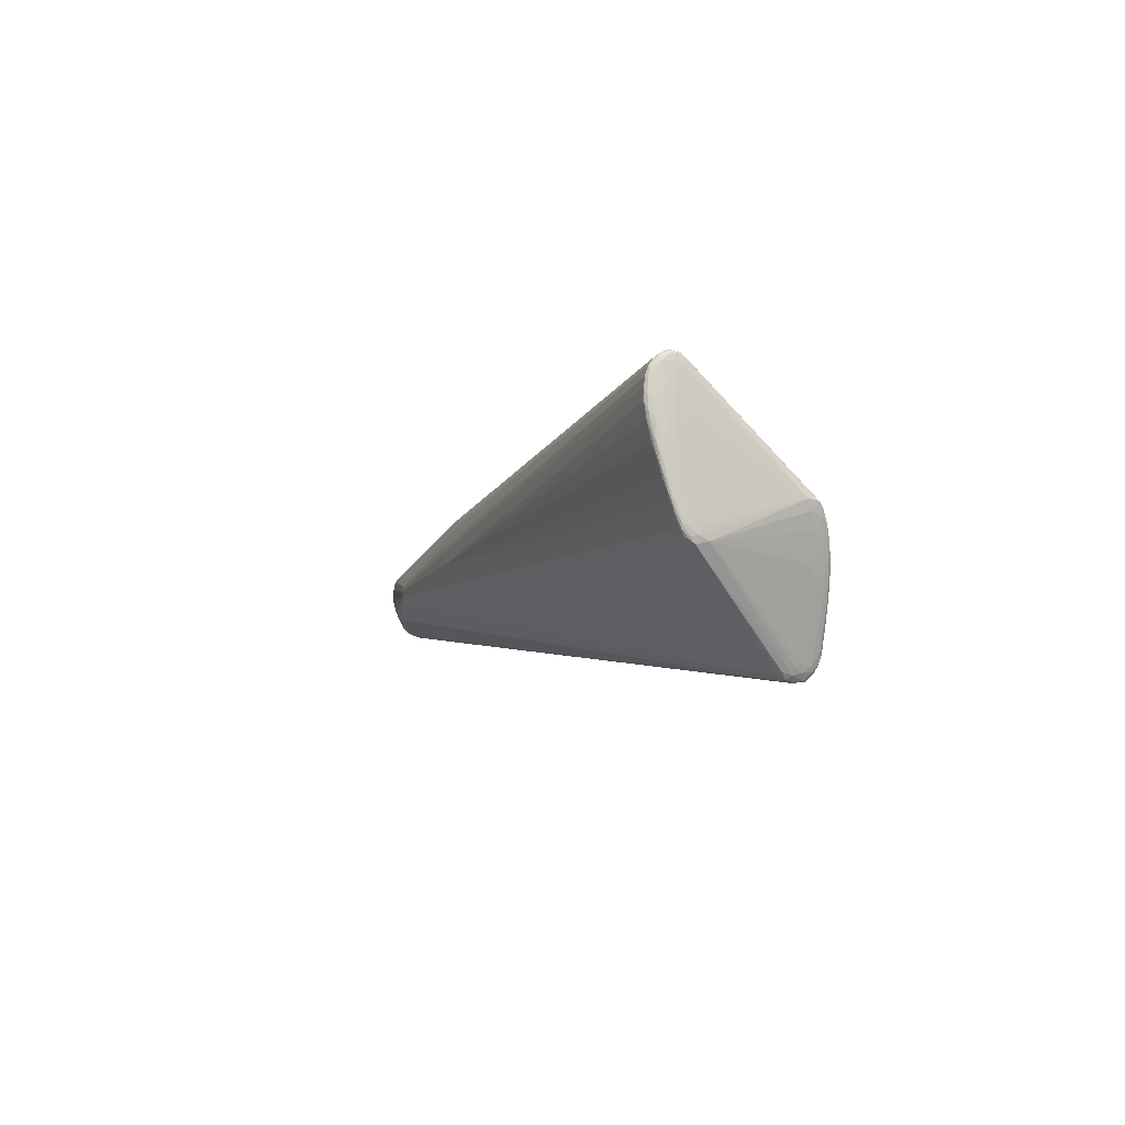
<metadata>
{"format":"obj","ext":"obj","renderer":"f3d","projection":"perspective","resolution":1024,"background":"white","views":[{"elev":-4.6,"azim":-108.2,"up":"+Z"}]}
</metadata>
<code>
v 0.2874 -0.07707 -0.04708
v 0.2863 0.06715 -0.0681
v 0.2042 -0.1292 0.003946
v 0.4723 0.02242 -0.0249
v 0.4577 -0.01142 0.04401
v 0.4622 -0.02683 0.01375
v 0.4702 0.00296 -0.03296
v 0.1472 0.1299 -0.03314
v -0.4662 -0.08463 -0.1178
v -0.5075 -0.07221 -0.01139
v -0.5166 0.08242 0.07832
v 0.2889 -0.09338 -0.03961
v 0.2866 0.08534 -0.06457
v 0.3017 0.09437 -0.05308
v 0.2963 0.102 -0.01918
v 0.2992 0.1004 -0.03828
v 0.226 0.1112 -0.05109
v 0.2385 0.1206 -0.02408
v 0.1966 0.1259 -0.008667
v 0.2382 0.1192 -0.01034
v 0.2344 0.1182 -0.03929
v 0.2403 -0.1177 -0.02699
v 0.2391 -0.1238 0.004113
v 0.2334 -0.1199 0.01686
v 0.2764 -0.112 -0.01065
v 0.2419 -0.1227 -0.01243
v 0.203 -0.1295 -0.01222
v 0.4609 0.02061 0.03648
v 0.4686 0.02083 0.02581
v 0.4764 0.01432 0.01398
v 0.4594 0.03128 -0.02755
v 0.4518 -0.0225 0.03961
v 0.4799 0.004457 0.00122
v 0.4677 -0.02538 -0.002675
v 0.464 -0.02528 -0.01847
v 0.4511 -0.02299 -0.03381
v 0.441 -0.006633 -0.04519
v 0.4772 -0.00635 -0.01793
v 0.4629 -0.01033 -0.03528
v 0.4515 -0.002417 -0.04391
v 0.4636 0.0179 -0.03557
v 0.4547 0.02217 -0.03827
v -0.02004 0.1245 -0.00274
v -0.01089 0.1126 0.04225
v -0.009216 0.1234 0.01598
v 0.124 0.1325 -0.02039
v -0.02806 -0.1101 0.1042
v -0.03033 -0.1024 0.1142
v -0.03509 -0.08515 0.1263
v 0.1392 -0.136 -0.0004316
v 0.1445 -0.1352 -0.01222
v 0.1259 -0.1361 -0.008846
v -0.4622 -0.0857 -0.1193
v -0.4683 -0.08804 -0.09975
v -0.4742 -0.08761 -0.0826
v -0.4565 -0.06441 -0.1338
v -0.4578 -0.07652 -0.1323
v -0.5011 -0.07919 -0.01436
v -0.5101 -0.07019 0.008575
v -0.4882 -0.08498 -0.04665
v -0.4932 -0.08189 -0.04677
v -0.5174 0.06034 -0.01102
v -0.5115 0.08985 0.09034
v -0.5118 0.08367 0.05786
v -0.5167 0.07713 0.03813
v -0.5097 0.08193 0.1285
v -0.5105 0.08898 0.1134
v -0.5144 0.08171 0.1131
v -0.5092 0.05839 0.1347
v -0.5092 0.07067 0.136
v -0.513 0.0685 0.1329
v -0.5134 0.05323 0.1279
v -0.4736 -0.07112 -0.1101
v -0.4707 -0.06129 -0.1218
v -0.4965 -0.06945 -0.04722
v -0.5154 0.06402 0.119
v -0.519 0.06633 0.01191
v -0.5188 0.07062 0.04394
v -0.5199 0.04541 -0.01611
v 0.2881 -0.08685 -0.04369
v 0.275 0.05195 -0.0689
v 0.2081 0.1131 -0.05069
v 0.259 0.1142 -0.02478
v 0.2192 0.1216 -0.005161
v 0.1947 0.1172 -0.04665
v 0.2139 0.1242 -0.03151
v 0.2243 -0.1226 -0.02521
v 0.2566 -0.1194 0.001893
v 0.217 -0.126 0.01132
v 0.2724 -0.1145 -0.003869
v 0.2251 -0.125 -0.01898
v 0.2091 -0.1273 -0.01989
v 0.4608 0.006457 0.0433
v 0.4508 0.04287 0.02081
v 0.4517 0.03839 0.03141
v 0.4704 0.03155 0.007167
v 0.4662 0.01481 0.03306
v 0.4688 0.009033 0.03148
v 0.4608 0.03906 -0.004235
v 0.4677 0.02746 -0.02515
v 0.466 0.03661 -0.00339
v 0.4737 0.02914 -0.0001917
v 0.4765 0.0199 -0.01902
v 0.4793 0.005545 0.005437
v 0.4758 -0.007663 0.01307
v 0.4709 0.003126 0.02834
v 0.4662 -0.02386 0.01392
v 0.4591 -0.01665 0.03827
v 0.4718 -0.01901 -0.01595
v 0.4653 -0.02643 0.005457
v 0.4559 -0.02948 -0.01966
v 0.4598 -0.03 0.0004587
v 0.4544 -0.01577 -0.03759
v 0.4538 -0.02745 -0.02619
v 0.4547 0.008582 -0.0432
v 0.4515 -0.008305 -0.04222
v 0.4742 0.0004931 -0.02674
v 0.479 0.006606 -0.01269
v 0.458 0.01391 -0.04036
v 0.4517 0.01698 -0.04204
v 0.4569 0.00974 0.04601
v -0.03559 0.1159 0.03813
v 0.00625 0.1234 0.01598
v 0.1404 0.1323 -0.01686
v -0.03808 -0.1 0.1166
v -0.03221 -0.1146 0.09561
v -0.04035 -0.08672 0.1258
v -0.02872 -0.08922 0.124
v 0.1256 -0.1339 0.008288
v -0.4629 -0.07187 -0.1323
v -0.466 -0.07868 -0.1246
v -0.4622 -0.04955 -0.1286
v -0.4633 -0.06187 -0.1329
v -0.4667 -0.04894 -0.1267
v -0.5155 -0.05861 0.02072
v -0.5042 -0.0775 -0.01352
v -0.5171 -0.05815 0.01668
v -0.5005 -0.07816 -0.02856
v -0.5171 0.03059 -0.02405
v -0.5191 0.03645 -0.02042
v -0.5144 0.07053 0.01346
v -0.5175 0.05427 -0.0192
v -0.5142 0.08742 0.08585
v -0.5166 0.07244 0.02064
v -0.5116 0.07865 0.13
v -0.5087 0.09033 0.104
v -0.5157 0.08293 0.09531
v -0.5112 0.05719 0.1342
v -0.5139 0.07564 0.1259
v -0.469 -0.04956 -0.1247
v -0.5032 -0.07075 -0.02654
v -0.5171 0.07454 0.08985
v -0.5179 0.06806 0.009608
v -0.518 0.077 0.06095
v -0.5189 0.05389 -0.01652
v -0.5178 0.07318 0.0749
v 0.2991 -0.09733 -0.03267
v 0.2995 -0.1001 -0.02624
v 0.287 -0.06294 -0.05061
v 0.2754 0.06637 -0.0693
v 0.2866 0.07793 -0.06709
v 0.2954 0.07797 -0.06538
v 0.2165 0.119 -0.00152
v 0.215 0.1253 -0.02339
v 0.2021 0.1237 -0.003855
v 0.2583 0.1142 -0.01711
v 0.2487 0.1113 -0.04549
v 0.2073 -0.1246 -0.02542
v 0.2712 -0.1143 0.00338
v 0.2193 -0.1277 0.004739
v 0.2578 -0.1192 -0.005392
v 0.202 -0.1302 -0.003713
v 0.419 0.03373 0.04369
v 0.4543 0.02844 0.03801
v 0.4599 0.03986 0.008184
v 0.4631 0.03656 0.01364
v 0.4492 0.03887 0.03405
v 0.4661 0.03628 0.005449
v 0.4747 0.02357 0.00939
v 0.4724 0.02823 -0.01658
v 0.4791 0.01422 -0.008498
v 0.4637 -0.001259 0.04008
v 0.4783 0.006699 0.012
v 0.4734 -0.005324 0.02062
v 0.4487 -0.025 0.03759
v 0.4775 -0.01114 -0.005994
v 0.4778 -0.009527 -0.01289
v 0.4447 -0.01146 -0.04278
v 0.4689 -0.00686 -0.03201
v 0.4412 0.008472 -0.04667
v 0.4448 0.01359 -0.04509
v 0.4781 0.007675 -0.01796
v 0.4682 0.02168 -0.02973
v 0.4479 0.04241 0.02939
v 0.4534 -0.01774 0.04344
v 0.1376 0.1298 -0.01074
v 0.1349 0.1294 -0.03215
v 0.1466 0.1323 -0.02806
v 0.1616 0.1293 -0.03346
v -0.04751 -0.09393 0.1198
v -0.02038 -0.1135 0.09655
v 0.1337 -0.1369 -0.005548
v 0.1491 -0.1326 -0.01825
v -0.4674 -0.08692 -0.1106
v -0.4707 -0.08407 -0.1078
v -0.4748 -0.08689 -0.08879
v -0.4649 -0.05409 -0.1309
v -0.5182 -0.0525 0.01746
v -0.5093 -0.07294 -0.0001501
v -0.5123 -0.06809 0.002623
v -0.4836 -0.08594 -0.06544
v -0.4861 -0.08377 -0.06501
v -0.5176 0.0485 -0.02334
v -0.5146 0.06562 -0.0005352
v -0.5166 0.06632 0.002452
v -0.509 0.09039 0.09288
v -0.5145 0.085 0.06881
v -0.5167 0.08099 0.05789
v -0.5121 0.08521 0.1205
v -0.513 0.06065 0.134
v -0.5104 -0.06213 -0.008334
v -0.4691 -0.07662 -0.1197
v -0.516 0.05282 0.1066
v -0.5193 0.06312 0.02744
v -0.5197 0.05878 0.006608
v -0.5201 0.04798 -0.002424
v 0.2889 -0.09839 0.02197
v 0.2863 -0.09448 0.02832
v 0.2978 -0.0865 -0.04187
v 0.2985 -0.09305 -0.0378
v 0.3062 -0.09487 -0.03083
v 0.2748 0.03442 -0.06726
v 0.2755 0.07658 -0.06815
v 0.2951 0.09131 -0.05948
v 0.3024 0.09023 -0.05772
v 0.2954 0.0859 -0.06318
v 0.2957 0.1007 -0.01104
v 0.3001 -0.1008 -0.01856
v 0.3007 0.09778 -0.04654
v 0.2157 0.1252 -0.01578
v 0.2172 0.1238 -0.009607
v 0.2387 0.1204 -0.01668
v 0.2361 0.1171 -0.005036
v 0.2103 0.1179 -0.04623
v 0.2121 0.1216 -0.03956
v 0.2301 0.1155 -0.04592
v 0.2372 0.1198 -0.03195
v 0.2188 -0.1196 -0.02974
v 0.2575 -0.1178 0.008489
v 0.2376 -0.1224 0.01121
v 0.255 -0.1154 0.01412
v 0.261 -0.115 -0.01983
v 0.2432 -0.1204 -0.02006
v 0.2612 -0.1173 -0.01245
v 0.2396 -0.124 -0.004264
v 0.2216 -0.1271 -0.01187
v 0.2196 -0.1281 -0.00366
v 0.409 0.01278 0.05803
v 0.419 0.03919 0.0394
v 0.4299 0.03922 0.03762
v 0.4436 0.03505 0.03797
v 0.4523 0.02669 0.04199
v 0.4587 0.01579 0.04185
v 0.4528 0.0429 0.005103
v 0.4469 0.04496 0.01805
v 0.4582 0.03803 0.02056
v 0.4669 0.03024 0.01825
v 0.4609 0.02758 0.0306
v 0.4731 0.02047 0.01719
v 0.4724 0.01362 0.02369
v 0.4607 0.03469 -0.02046
v 0.464 0.03608 -0.01206
v 0.4663 0.03224 -0.01917
v 0.4697 0.03389 -0.002192
v 0.4706 0.03216 -0.0101
v 0.4759 0.02597 -0.006864
v 0.477 0.02206 -0.01257
v 0.4772 0.02108 0.00269
v 0.4789 0.01682 -1.614e-05
v 0.4759 0.006148 0.01879
v 0.468 -0.005199 0.03204
v 0.4697 -0.01468 0.02174
v 0.4648 -0.01392 0.03278
v 0.4661 -0.02056 0.02198
v 0.4607 -0.02386 0.0253
v 0.4602 -0.02043 0.03225
v 0.4547 -0.02798 0.02401
v 0.4784 -0.006919 0.003282
v 0.4769 -0.01179 0.003298
v 0.4737 -0.01856 -0.008525
v 0.4717 -0.01895 0.01047
v 0.4713 -0.02195 0.001275
v 0.4672 -0.02501 -0.0106
v 0.4625 -0.02866 -0.00808
v 0.4563 -0.03049 0.009311
v 0.4647 -0.02149 -0.02433
v 0.4601 -0.02001 -0.03049
v 0.4446 -0.02088 -0.03795
v 0.4723 -0.01503 -0.02109
v 0.4726 -0.01013 -0.02506
v 0.4673 -0.01519 -0.02831
v 0.463 -0.001594 -0.03844
v 0.4576 -0.007939 -0.03965
v 0.4605 0.002622 -0.04073
v 0.4375 0.00109 -0.04696
v 0.4484 0.002246 -0.04554
v 0.4759 0.006916 -0.02488
v 0.4758 0.01486 -0.02296
v 0.4657 0.00995 -0.03637
v 0.4701 0.01402 -0.03148
v 0.4633 0.02433 -0.03189
v 0.4541 0.02836 -0.03411
v 0.4447 0.02034 -0.04292
v 0.4443 0.02666 -0.0397
v 0.4798 0.0004168 -0.005004
v 0.4577 -0.00429 0.04535
v -0.02479 0.1184 0.03178
v -0.01094 0.1192 0.029
v -0.006804 0.1247 0.009768
v -0.003308 0.1253 0.004459
v 0.1083 0.131 -0.01217
v 0.1344 0.1322 -0.0273
v 0.1405 0.1331 -0.02226
v 0.1477 0.1251 -0.03712
v 0.1526 0.1321 -0.02238
v 0.1674 0.1304 -0.02873
v -0.03929 -0.1058 0.1106
v -0.02147 -0.09961 0.1149
v -0.0136 -0.0747 0.123
v 0.1314 -0.1343 -0.01715
v 0.1319 -0.1362 -0.01142
v 0.1225 -0.1352 0.002717
v -0.4648 -0.08747 -0.1103
v -0.4576 -0.08233 -0.1267
v -0.4628 -0.0802 -0.1271
v -0.4579 -0.05454 -0.1323
v -0.5062 -0.07485 -0.001559
v -0.5129 -0.06499 0.01591
v -0.5164 -0.06251 0.01631
v -0.513 -0.06816 0.01011
v -0.4819 -0.0865 -0.06232
v -0.4949 -0.08265 -0.03
v -0.4976 -0.08166 -0.03003
v -0.4904 -0.08446 -0.04798
v -0.5133 0.05171 -0.02463
v -0.5154 0.0572 -0.0178
v -0.5151 0.06129 -0.01073
v -0.509 0.08863 0.07937
v -0.5118 0.08761 0.07525
v -0.5145 0.07589 0.03032
v -0.5145 0.08097 0.04937
v -0.51 0.08626 0.1218
v -0.5111 0.09013 0.1031
v -0.5135 0.08785 0.1001
v -0.5128 0.08705 0.1116
v -0.509 0.06461 0.1364
v -0.5095 0.07643 0.1332
v -0.5111 0.06791 0.1364
v -0.5095 0.05237 0.1305
v -0.512 0.04866 0.1255
v 0.2976 0.1018 -0.02876
v -0.5159 -0.05627 0.007781
v -0.4719 -0.06556 -0.1176
v -0.4682 -0.06929 -0.1252
v -0.4896 -0.07896 -0.06046
v -0.4966 -0.07617 -0.04289
v -0.4681 -0.05946 -0.1275
v -0.4724 -0.05168 -0.1186
v -0.5018 -0.0607 -0.03547
v -0.5143 0.06605 0.1274
v -0.5147 0.05669 0.1232
v -0.5159 0.07381 0.1088
v -0.5166 0.0636 0.1027
v -0.5181 0.0721 0.02509
v -0.519 0.06909 0.02738
v -0.5181 0.07562 0.04295
v -0.5187 0.05952 0.05007
v -0.5184 0.06592 0.06384
v -0.5199 0.03846 -0.007702
v -0.5188 0.06101 -0.005458
v -0.5199 0.05549 -0.008378
v -0.5173 0.05311 0.08711
v -0.5177 0.06417 0.08306
v -0.518 0.05417 0.07435
f 56 305 57
f 226 79 379
f 12 57 80
f 248 57 12
f 327 338 59
f 59 126 327
f 208 379 79
f 226 379 208
f 173 258 262
f 49 258 329
f 128 328 195
f 195 49 128
f 43 146 320
f 320 146 319
f 56 160 81
f 80 57 1
f 57 159 1
f 202 333 52
f 334 168 330
f 334 57 248
f 248 168 334
f 255 257 256
f 158 252 157
f 157 252 253
f 202 126 60
f 337 58 126
f 126 59 337
f 136 58 337
f 381 79 226
f 78 378 156
f 338 359 135
f 329 258 70
f 70 49 329
f 384 208 382
f 223 208 371
f 223 382 208
f 373 382 223
f 354 143 11
f 48 328 128
f 262 258 121
f 103 181 192
f 140 369 221
f 221 362 140
f 140 208 79
f 140 362 208
f 352 44 122
f 122 317 352
f 318 123 317
f 318 122 44
f 317 122 318
f 216 43 63
f 216 146 43
f 319 146 67
f 352 317 67
f 232 305 56
f 56 81 232
f 232 81 305
f 233 160 56
f 269 267 29
f 274 275 101
f 276 275 274
f 179 267 269
f 331 51 202
f 330 51 331
f 202 52 331
f 331 52 333
f 172 50 202
f 228 195 328
f 332 126 202
f 202 50 332
f 332 50 126
f 252 158 254
f 254 253 252
f 238 158 294
f 157 253 22
f 22 230 157
f 248 12 22
f 12 230 22
f 80 188 229
f 229 12 80
f 229 230 12
f 126 58 342
f 342 60 126
f 136 337 209
f 209 337 59
f 381 77 380
f 213 140 79
f 63 43 348
f 350 64 43
f 226 378 224
f 224 378 78
f 226 208 377
f 377 378 226
f 377 208 384
f 384 378 377
f 383 378 384
f 384 382 383
f 383 382 373
f 383 156 378
f 200 338 327
f 200 359 338
f 338 135 339
f 339 135 360
f 357 173 44
f 258 173 357
f 357 70 258
f 352 67 219
f 219 67 355
f 372 149 68
f 68 219 355
f 149 219 68
f 370 149 372
f 371 220 370
f 261 173 262
f 262 177 261
f 173 261 260
f 260 261 177
f 217 143 63
f 78 156 154
f 154 11 376
f 316 121 258
f 294 158 111
f 186 288 289
f 277 181 103
f 103 192 308
f 118 192 181
f 187 38 118
f 118 38 192
f 221 369 151
f 140 213 368
f 363 369 139
f 139 140 363
f 369 140 139
f 53 334 330
f 53 331 333
f 330 331 53
f 56 57 130
f 130 133 56
f 204 53 333
f 9 53 204
f 319 67 45
f 317 123 45
f 45 67 317
f 353 67 146
f 353 216 63
f 146 216 353
f 63 143 353
f 353 143 354
f 353 354 355
f 355 67 353
f 2 190 305
f 305 81 2
f 2 81 160
f 191 190 162
f 162 236 191
f 234 236 13
f 268 29 267
f 268 28 29
f 265 15 237
f 33 181 279
f 279 277 276
f 181 277 279
f 267 179 96
f 96 176 267
f 113 188 116
f 304 7 302
f 27 92 256
f 51 92 27
f 256 257 27
f 257 172 27
f 202 51 27
f 27 172 202
f 203 51 330
f 203 92 51
f 330 168 203
f 168 92 203
f 328 48 24
f 24 228 328
f 253 254 26
f 26 255 256
f 171 255 26
f 26 254 171
f 25 254 158
f 158 238 25
f 256 92 91
f 91 26 256
f 253 26 91
f 375 77 381
f 376 77 375
f 375 154 376
f 78 154 375
f 43 347 214
f 214 347 215
f 153 380 77
f 62 347 346
f 215 347 62
f 62 153 215
f 380 153 62
f 156 383 152
f 152 373 372
f 152 383 373
f 152 154 156
f 11 154 152
f 148 69 356
f 359 200 148
f 360 135 148
f 148 135 359
f 127 49 356
f 356 69 127
f 69 148 127
f 127 148 200
f 128 49 127
f 208 339 72
f 371 208 72
f 72 220 371
f 72 339 360
f 360 148 72
f 72 148 220
f 340 209 59
f 340 59 338
f 338 339 340
f 208 362 137
f 137 339 208
f 362 339 137
f 210 362 221
f 210 339 362
f 209 340 210
f 210 340 339
f 66 44 352
f 66 357 44
f 352 219 66
f 71 370 220
f 149 370 71
f 354 11 147
f 355 354 147
f 147 68 355
f 11 152 147
f 372 68 147
f 147 152 372
f 371 370 76
f 76 223 371
f 373 223 76
f 372 373 76
f 76 370 372
f 44 173 259
f 259 260 44
f 173 260 259
f 63 348 349
f 349 217 63
f 43 64 349
f 349 348 43
f 64 350 351
f 351 349 64
f 217 349 351
f 218 11 143
f 143 217 218
f 376 11 218
f 126 50 201
f 258 49 5
f 5 316 258
f 49 195 5
f 291 107 292
f 292 289 291
f 110 34 292
f 292 107 110
f 269 29 270
f 316 5 182
f 292 34 290
f 290 289 292
f 290 186 289
f 290 109 187
f 187 186 290
f 230 229 298
f 298 188 113
f 298 229 188
f 36 298 113
f 36 114 157
f 230 298 36
f 157 230 36
f 157 114 231
f 114 111 231
f 231 158 157
f 231 111 158
f 294 111 35
f 35 111 114
f 33 288 315
f 187 118 315
f 315 186 187
f 288 186 315
f 315 181 33
f 315 118 181
f 289 288 105
f 282 291 105
f 105 291 289
f 180 275 276
f 276 277 180
f 180 277 103
f 180 273 275
f 310 193 4
f 4 308 310
f 103 308 4
f 4 180 103
f 307 38 117
f 192 38 307
f 307 308 192
f 117 7 307
f 310 308 307
f 307 7 310
f 246 14 234
f 346 345 142
f 142 345 213
f 142 62 346
f 60 342 344
f 363 140 74
f 140 368 74
f 335 130 57
f 57 334 335
f 334 53 335
f 335 53 9
f 54 55 206
f 206 204 54
f 54 204 333
f 54 333 202
f 202 55 54
f 162 190 161
f 190 2 161
f 233 13 161
f 160 233 161
f 161 2 160
f 161 236 162
f 161 13 236
f 313 236 42
f 313 191 236
f 262 121 263
f 263 28 262
f 174 177 262
f 262 28 174
f 28 268 174
f 15 265 361
f 267 176 266
f 278 279 276
f 178 96 274
f 176 96 178
f 178 175 176
f 178 274 101
f 101 175 178
f 102 96 179
f 102 278 276
f 179 278 102
f 276 274 102
f 274 96 102
f 42 236 314
f 234 14 235
f 235 236 234
f 235 314 236
f 235 312 42
f 42 314 235
f 100 4 193
f 273 180 100
f 180 4 100
f 101 275 272
f 275 273 272
f 272 239 16
f 113 116 303
f 303 304 302
f 37 116 188
f 37 1 159
f 80 1 37
f 37 188 80
f 37 57 305
f 37 159 57
f 190 191 115
f 87 22 253
f 253 91 87
f 87 168 248
f 248 22 87
f 87 92 168
f 87 91 92
f 225 375 381
f 225 381 226
f 226 224 225
f 225 224 78
f 78 375 225
f 141 214 215
f 141 350 43
f 43 214 141
f 125 48 128
f 128 127 125
f 327 48 125
f 125 127 200
f 125 200 327
f 221 151 10
f 10 210 221
f 136 209 10
f 209 210 10
f 149 71 145
f 357 66 145
f 145 219 149
f 145 66 219
f 194 265 237
f 65 351 350
f 217 351 65
f 65 218 217
f 129 201 50
f 201 129 89
f 50 3 89
f 89 129 50
f 47 24 48
f 47 48 327
f 47 89 24
f 201 89 47
f 327 126 47
f 126 201 47
f 284 291 282
f 107 291 284
f 108 5 195
f 294 34 112
f 34 110 112
f 269 270 30
f 279 278 30
f 30 179 269
f 30 278 179
f 283 182 5
f 5 108 283
f 283 284 282
f 286 284 283
f 283 108 286
f 187 109 299
f 299 38 187
f 297 36 113
f 114 36 297
f 293 34 294
f 294 35 293
f 293 35 109
f 293 290 34
f 109 290 293
f 280 270 98
f 280 30 270
f 123 318 124
f 124 45 123
f 14 246 167
f 234 13 17
f 17 246 234
f 213 345 134
f 134 207 150
f 150 213 134
f 380 62 155
f 62 142 155
f 381 380 155
f 155 142 213
f 79 381 155
f 155 213 79
f 82 17 13
f 206 55 211
f 75 369 363
f 75 151 369
f 364 222 363
f 363 74 364
f 130 335 131
f 131 364 130
f 222 364 131
f 131 335 9
f 93 263 121
f 93 182 98
f 121 316 93
f 316 182 93
f 28 263 97
f 29 28 97
f 97 93 98
f 263 93 97
f 97 270 29
f 98 270 97
f 264 361 265
f 265 175 264
f 267 266 95
f 95 268 267
f 95 194 177
f 266 194 95
f 177 174 95
f 95 174 268
f 94 266 176
f 176 175 94
f 94 194 266
f 94 175 265
f 265 194 94
f 311 100 193
f 42 312 311
f 273 100 31
f 31 311 312
f 100 311 31
f 31 235 14
f 312 235 31
f 39 303 302
f 113 303 39
f 39 297 113
f 301 297 39
f 40 303 116
f 304 303 40
f 116 37 40
f 191 313 120
f 120 115 191
f 120 313 42
f 42 311 41
f 41 193 310
f 41 311 193
f 228 24 251
f 107 284 285
f 285 284 286
f 358 145 71
f 358 71 220
f 70 357 358
f 357 145 358
f 358 148 356
f 220 148 358
f 356 49 358
f 49 70 358
f 144 65 350
f 215 153 144
f 144 141 215
f 350 141 144
f 374 77 376
f 374 153 77
f 376 218 374
f 218 65 374
f 374 144 153
f 65 144 374
f 24 89 250
f 250 251 24
f 249 251 250
f 117 38 300
f 38 299 300
f 300 299 301
f 296 297 301
f 301 299 296
f 296 35 114
f 114 297 296
f 109 35 296
f 296 299 109
f 98 182 106
f 106 280 98
f 183 105 288
f 183 280 105
f 183 288 33
f 30 280 183
f 279 30 183
f 165 318 44
f 322 347 43
f 346 347 322
f 207 134 132
f 132 134 345
f 341 211 55
f 202 60 341
f 341 55 202
f 60 344 341
f 344 211 341
f 363 222 73
f 73 75 363
f 222 75 73
f 138 10 151
f 136 10 138
f 343 61 344
f 343 344 342
f 136 138 343
f 343 138 61
f 343 58 136
f 343 342 58
f 133 130 367
f 130 364 367
f 207 133 367
f 367 364 74
f 150 207 367
f 367 74 368
f 367 213 150
f 367 368 213
f 16 361 99
f 361 264 99
f 101 272 99
f 99 272 16
f 99 175 101
f 99 264 175
f 271 31 14
f 273 31 271
f 14 239 271
f 271 272 273
f 239 272 271
f 302 7 189
f 189 39 302
f 189 7 117
f 117 300 189
f 301 39 189
f 189 300 301
f 190 115 306
f 305 190 306
f 306 115 304
f 304 40 306
f 306 37 305
f 306 40 37
f 115 120 119
f 304 115 119
f 119 120 42
f 42 41 119
f 249 250 23
f 257 255 23
f 171 254 90
f 254 25 90
f 294 112 90
f 90 238 294
f 90 25 238
f 6 112 110
f 6 295 112
f 6 110 107
f 107 285 6
f 282 105 184
f 184 283 282
f 105 280 184
f 33 279 104
f 104 183 33
f 279 183 104
f 196 124 318
f 318 165 196
f 196 165 124
f 44 260 163
f 163 165 44
f 163 260 177
f 237 15 166
f 166 194 237
f 43 320 46
f 46 322 43
f 46 320 319
f 197 345 346
f 346 322 197
f 197 132 345
f 207 132 336
f 336 132 82
f 336 82 13
f 336 13 233
f 336 233 56
f 56 133 336
f 336 133 207
f 366 75 222
f 222 365 366
f 151 75 366
f 366 138 151
f 61 138 366
f 366 365 61
f 9 204 205
f 205 365 222
f 205 131 9
f 222 131 205
f 304 119 309
f 309 119 41
f 309 41 310
f 310 7 309
f 7 304 309
f 227 251 249
f 249 185 227
f 228 251 227
f 195 228 32
f 228 227 32
f 32 227 185
f 32 108 195
f 286 108 32
f 32 285 286
f 249 23 88
f 171 90 88
f 88 255 171
f 88 23 255
f 257 23 170
f 170 172 257
f 170 89 3
f 50 172 170
f 170 3 50
f 170 250 89
f 170 23 250
f 287 6 285
f 285 32 287
f 287 32 185
f 295 6 287
f 280 106 281
f 281 184 280
f 281 106 182
f 182 283 281
f 283 184 281
f 194 166 20
f 323 46 124
f 322 46 323
f 321 46 319
f 124 46 321
f 319 45 321
f 45 124 321
f 246 17 244
f 17 82 244
f 61 365 212
f 365 205 212
f 212 211 344
f 344 61 212
f 206 211 212
f 212 204 206
f 212 205 204
f 169 185 249
f 169 287 185
f 249 88 169
f 169 88 90
f 295 287 169
f 112 295 169
f 169 90 112
f 165 163 84
f 177 194 84
f 84 163 177
f 325 323 124
f 82 132 85
f 132 324 85
f 85 244 82
f 132 197 8
f 8 324 132
f 8 197 322
f 8 85 324
f 244 85 8
f 194 20 243
f 243 84 194
f 20 84 243
f 165 84 241
f 241 84 20
f 322 323 198
f 198 8 322
f 323 325 198
f 124 165 19
f 165 241 19
f 19 325 124
f 18 361 16
f 244 8 199
f 8 198 199
f 242 241 20
f 242 20 166
f 166 18 242
f 247 18 16
f 16 239 247
f 361 18 83
f 83 18 166
f 15 361 83
f 83 166 15
f 18 247 164
f 246 244 245
f 244 199 245
f 326 198 325
f 325 164 326
f 326 199 198
f 326 245 199
f 240 242 18
f 18 164 240
f 241 242 240
f 240 164 325
f 325 19 240
f 240 19 241
f 246 245 21
f 21 167 246
f 21 247 239
f 21 239 14
f 14 167 21
f 86 326 164
f 245 326 86
f 86 164 247
f 247 21 86
f 86 21 245

</code>
